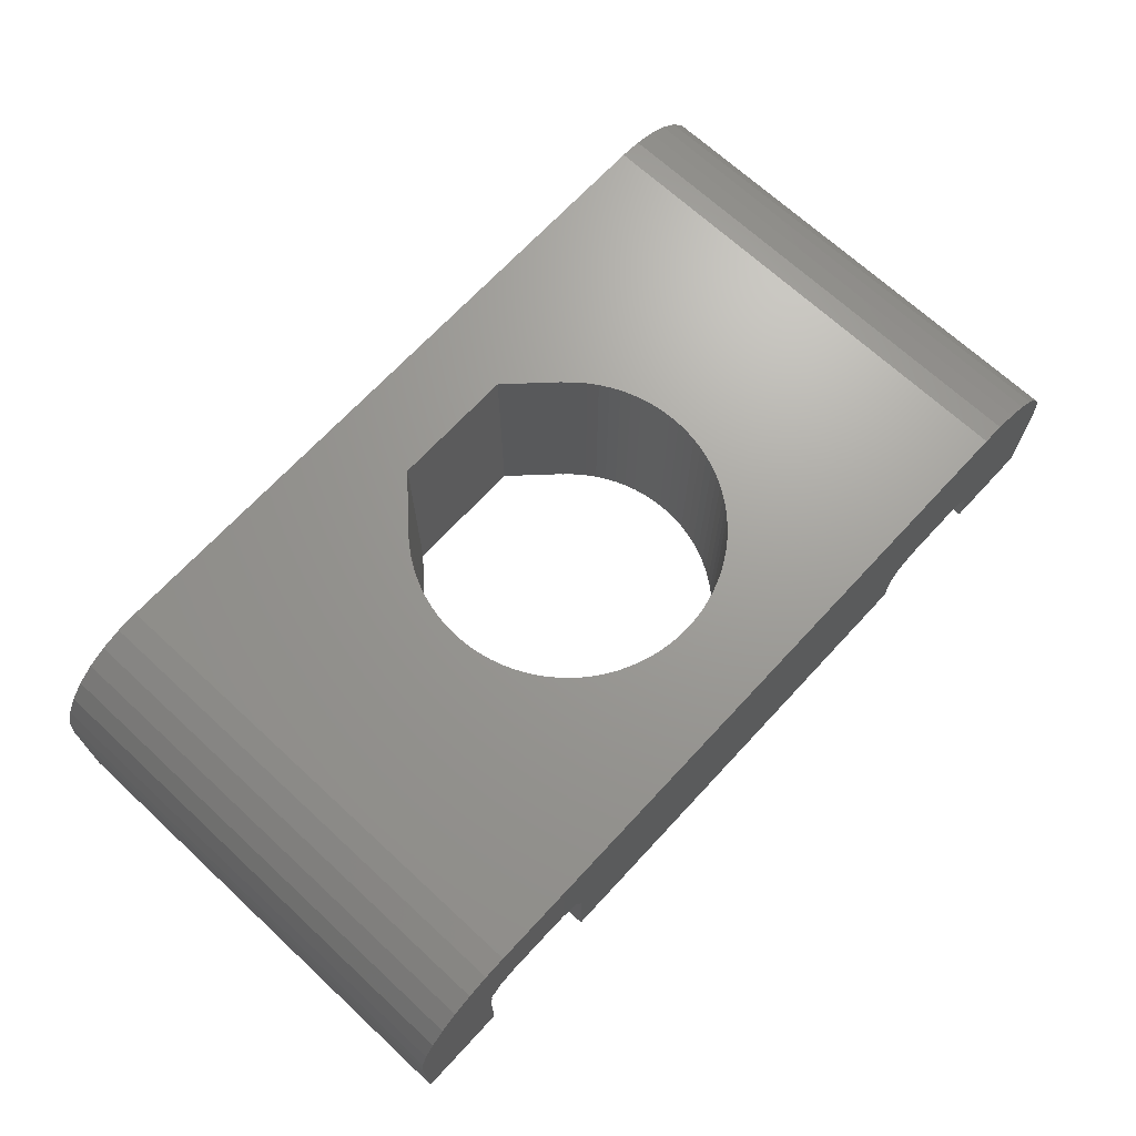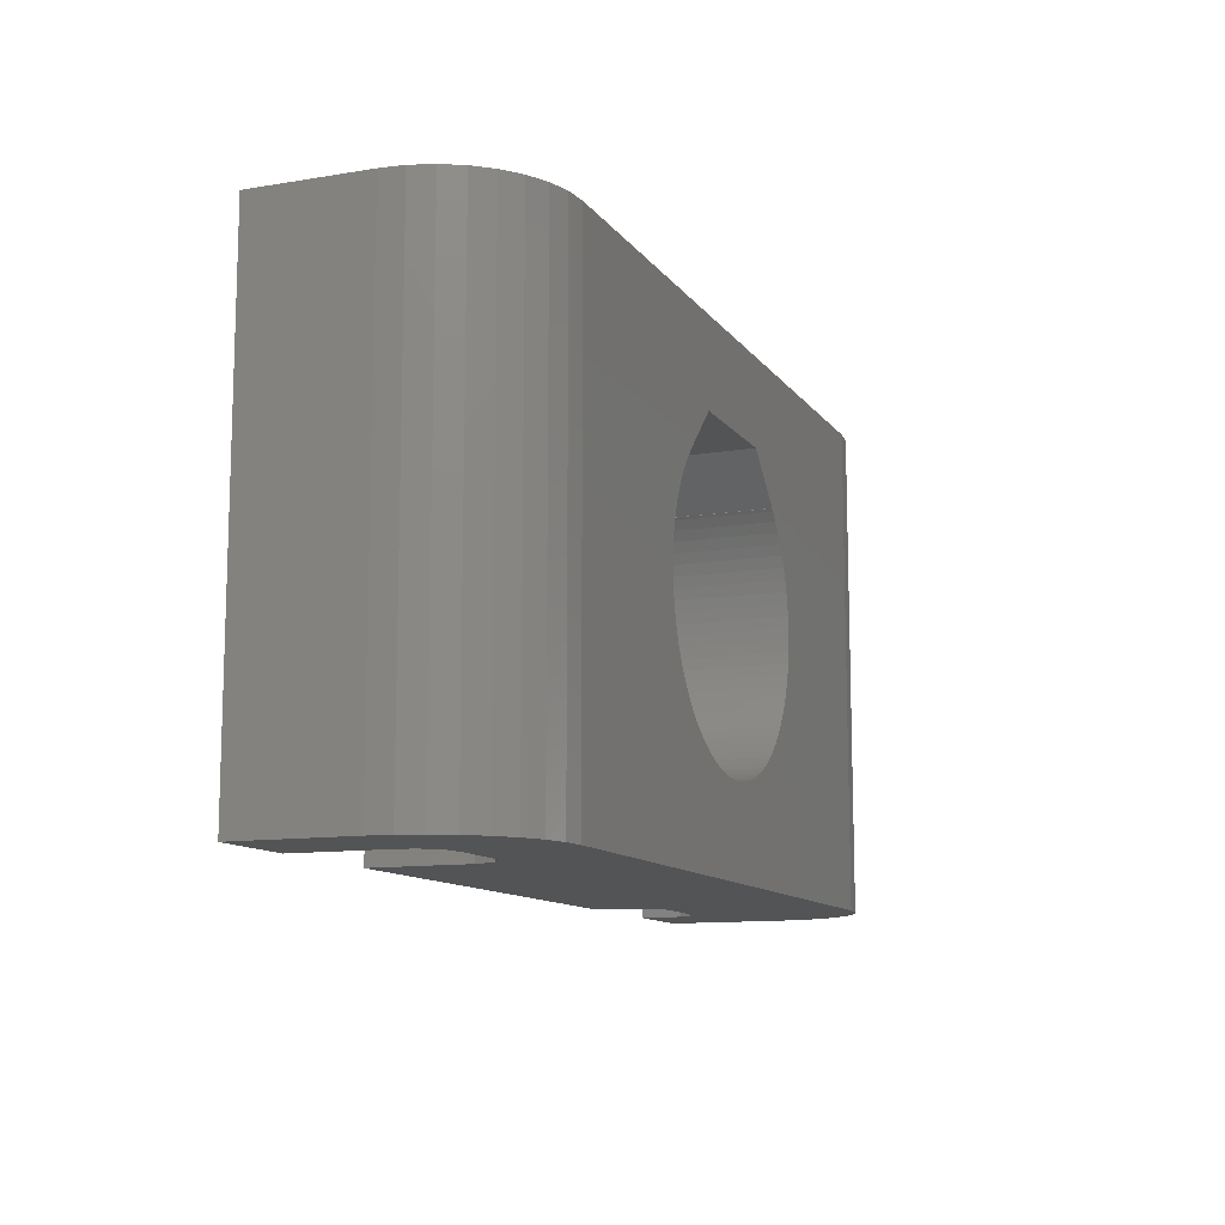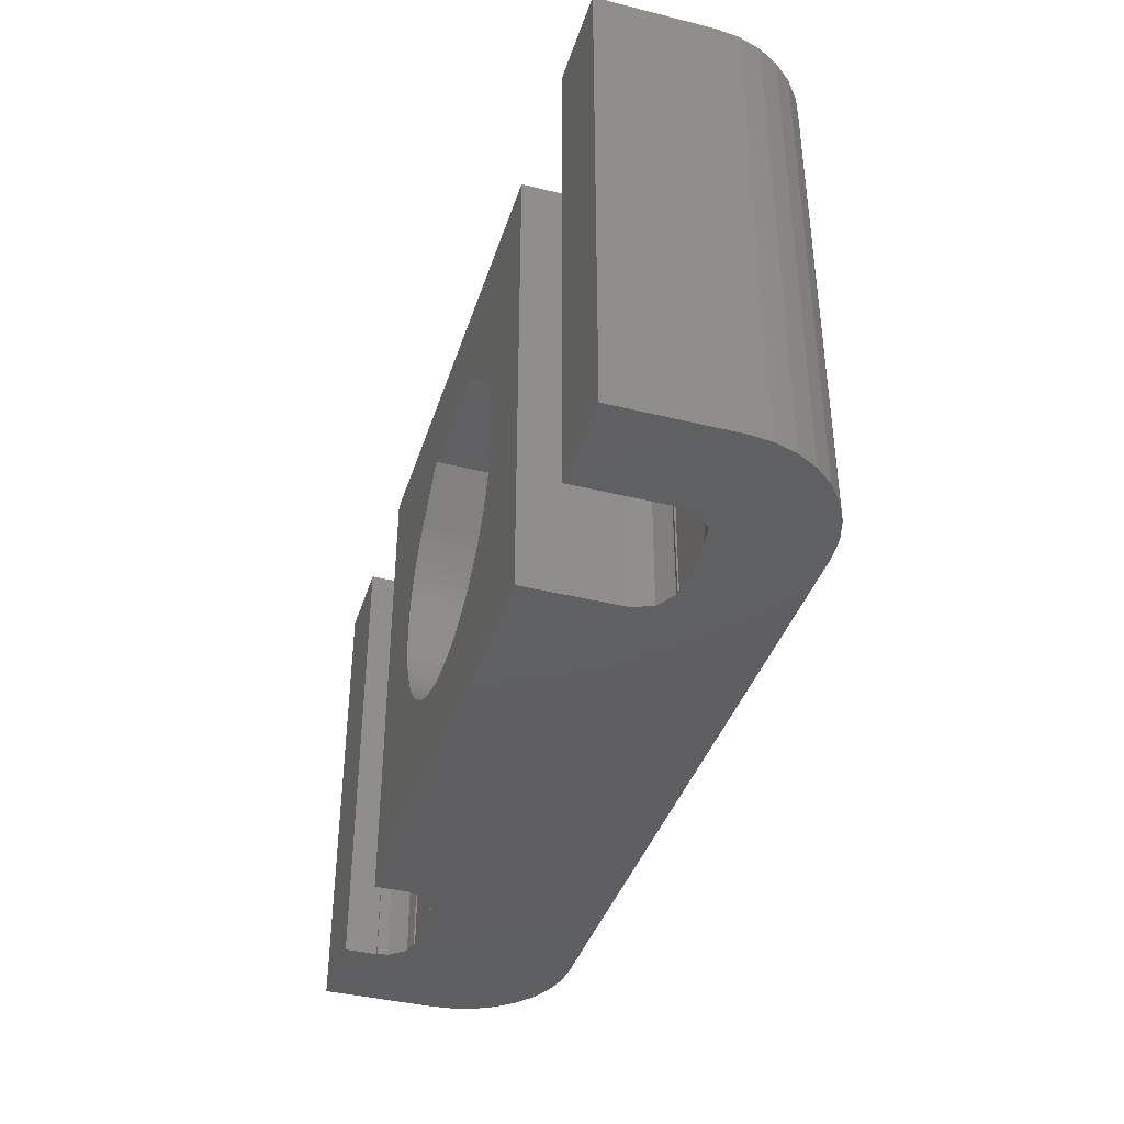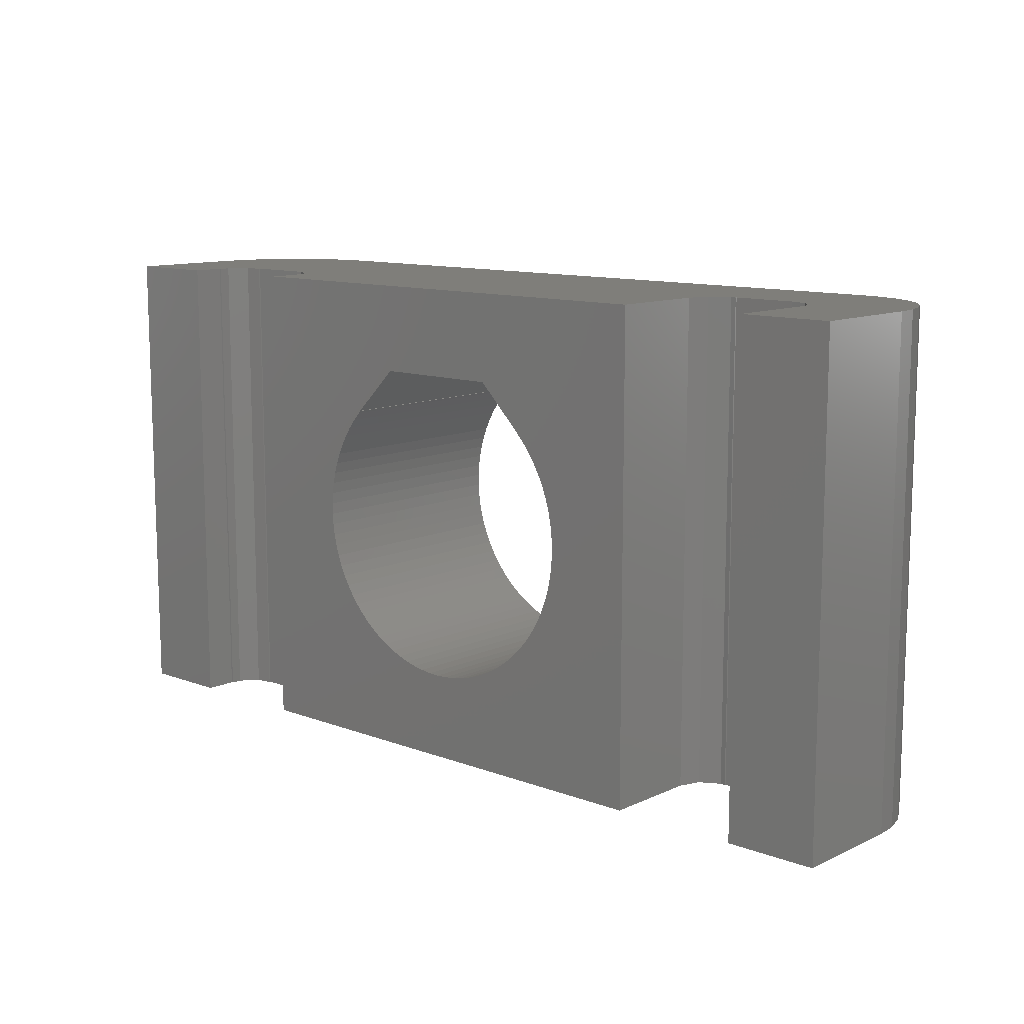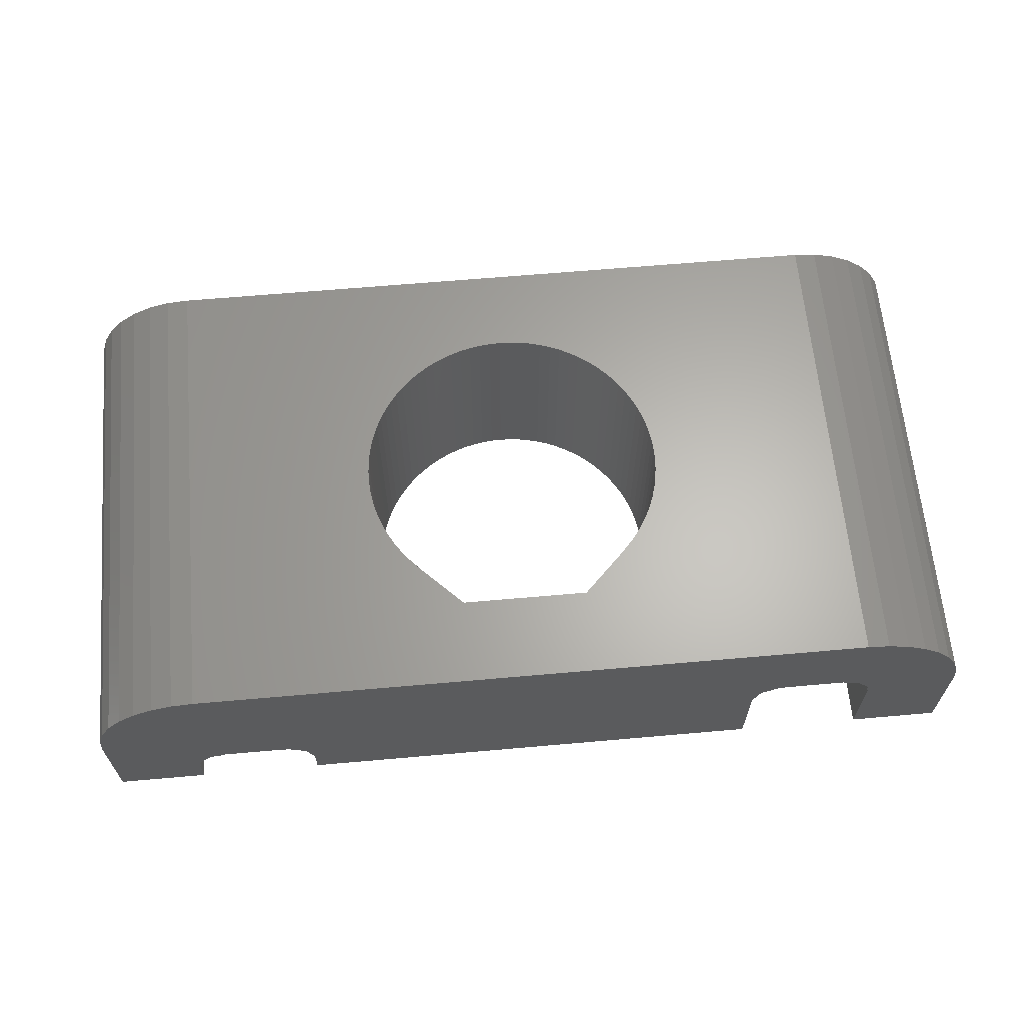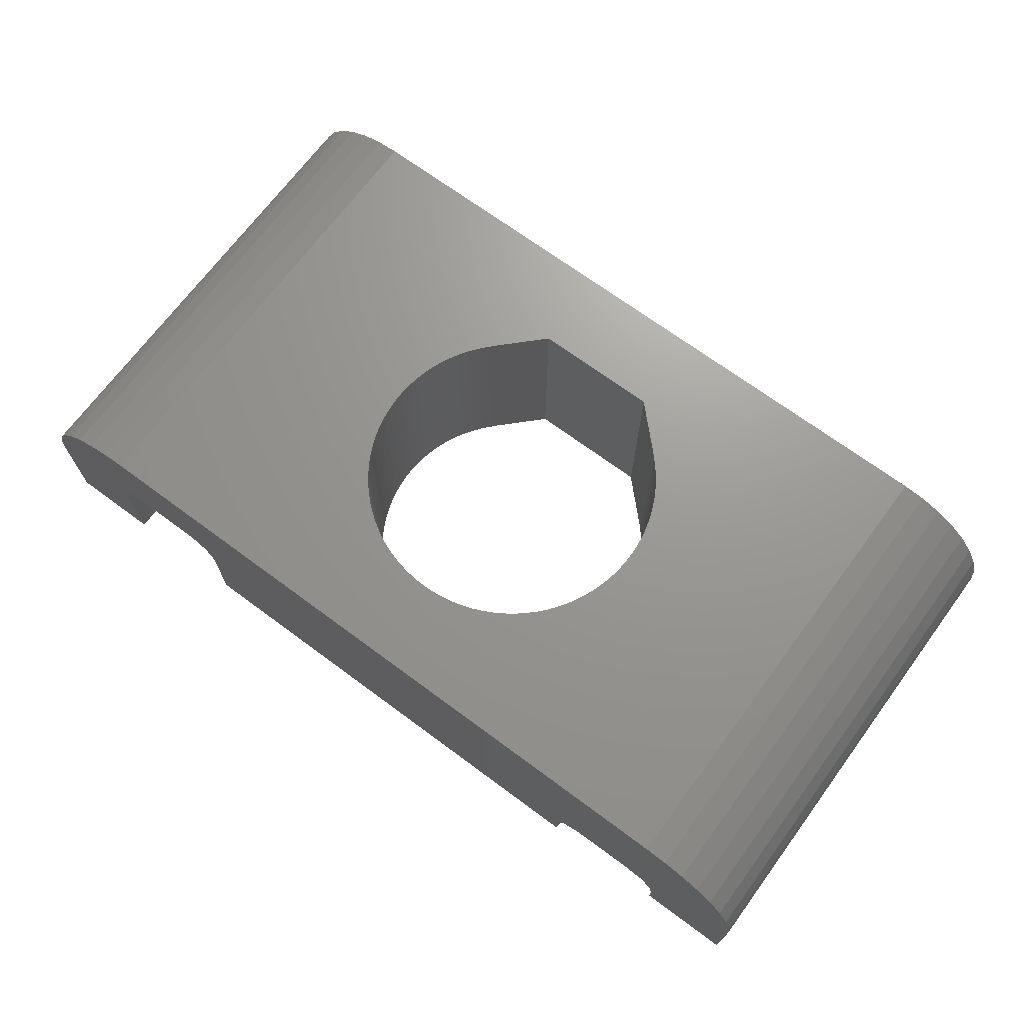
<metadata>
{"format":"stl","ext":"stl","renderer":"f3d","projection":"perspective","resolution":1024,"background":"white","views":[{"elev":69.0,"azim":132.8,"up":"+Y"},{"elev":-11.4,"azim":111.7,"up":"+Z"},{"elev":-39.5,"azim":72.9,"up":"+Z"},{"elev":11.4,"azim":42.1,"up":"+Z"},{"elev":64.1,"azim":-5.1,"up":"+Y"},{"elev":70.0,"azim":-143.5,"up":"+Y"}]}
</metadata>
<code>
# stl→obj: 234 verts, 468 faces
v -0.2439 0 1.915
v 0 0 1.907
v -0.2439 5 1.915
v 0 5 1.907
v 7.6 5 0
v -0.4999 0 1.944
v -0.4999 5 1.944
v -0.738 0 1.988
v -0.738 5 1.988
v -0.9727 0 2.049
v -0.9727 5 2.049
v -1.217 0 2.133
v -1.217 5 2.133
v -1.408 0 8.7
v -1.408 5 8.7
v 1.408 0 8.7
v 5.3 0 10.6
v 1.408 5 8.7
v -1.435 0 2.225
v -1.435 5 2.225
v -1.666 0 2.344
v -1.666 5 2.344
v -1.871 0 2.469
v -1.871 5 2.469
v -10.05 2.988 0
v -10.05 2.988 10.6
v -9.91 3.457 0
v -8.1 0 0
v -9.91 3.457 10.6
v -10.1 0 0
v -10.1 0 10.6
v -10.1 2.5 0
v -10.1 2.5 10.6
v -8.1 0 10.6
v -5.878 1.389 10.6
v -6 1.4 10.6
v -7.4 1.368 10.6
v -7.4 1.4 10.6
v -7.6 5 10.6
v -8.088 4.952 10.6
v -7.75 1.306 10.6
v -8.058 0.7 10.6
v -8.058 0.939 10.6
v -8.557 4.81 10.6
v -8.1 0.7 10.6
v -8.989 4.579 10.6
v -9.368 4.268 10.6
v -9.679 3.889 10.6
v 10.05 2.988 10.6
v 9.91 3.457 10.6
v 5.3 2.1 10.6
v 5.464 2.55 10.6
v 5.878 2.789 10.6
v 6 2.8 10.6
v 7.6 5 10.6
v 8.088 4.952 10.6
v 8.557 4.81 10.6
v 8.989 4.579 10.6
v 9.368 4.268 10.6
v 9.679 3.889 10.6
v -2.075 0 2.615
v -2.075 5 2.615
v -2.261 0 2.77
v -2.261 5 2.77
v -2.404 0 7.704
v -2.398 0 7.698
v -2.404 5 7.704
v -2.398 5 7.698
v -2.446 0 2.948
v -2.446 5 2.948
v -2.452 0 7.646
v -2.452 5 7.646
v -2.606 0 7.473
v -2.606 5 7.473
v -2.608 0 3.129
v -2.608 5 3.129
v -2.758 0 3.323
v -2.758 5 3.323
v -2.758 0 7.277
v -2.758 5 7.277
v -2.899 0 3.536
v -2.899 5 3.536
v -2.899 0 7.064
v -2.899 5 7.064
v -3.017 0 3.746
v -3.017 5 3.746
v -3.017 0 6.854
v -3.017 5 6.854
v -3.123 0 3.973
v -3.123 5 3.973
v -3.123 0 6.627
v -3.123 5 6.627
v -3.212 0 4.205
v -3.212 5 4.205
v -3.212 0 6.395
v -3.212 5 6.395
v -3.283 0 4.441
v -3.283 5 4.441
v -3.283 0 6.159
v -3.283 5 6.159
v -3.337 0 4.684
v -3.337 5 4.684
v -3.337 0 5.916
v -3.337 5 5.916
v -3.373 0 4.93
v -3.373 5 4.93
v -3.373 0 5.67
v -3.373 5 5.67
v -3.391 0 5.176
v -3.391 5 5.176
v -3.391 0 5.424
v -3.391 5 5.424
v -5.3 0 0
v -5.3 0 10.6
v -5.3 0.7 0
v 5.3 2.1 0
v 0.2439 0 1.915
v 0.4999 0 1.944
v 0.738 0 1.988
v 0.9727 0 2.049
v 5.3 0 0
v -5.3 0.7 10.6
v 5.464 2.55 0
v 5.878 2.789 0
v 8.989 4.579 0
v 9.368 4.268 0
v 9.679 3.889 0
v -5.464 1.15 0
v -5.464 1.15 10.6
v 8.088 4.952 0
v 8.557 4.81 0
v -5.878 1.389 0
v -6 1.368 0
v -6 1.368 10.6
v -6 1.4 0
v -7.4 1.368 0
v -7.4 1.4 0
v -7.6 5 0
v -7.75 1.306 0
v -8.058 0.7 0
v -8.058 0.939 0
v -8.088 4.952 0
v -8.1 0.7 0
v -8.557 4.81 0
v -8.989 4.579 0
v -9.368 4.268 0
v -9.679 3.889 0
v 0.2439 5 1.915
v 0.4999 5 1.944
v 0.738 5 1.988
v 0.9727 5 2.049
v 1.217 0 2.133
v 1.217 5 2.133
v 1.435 0 2.225
v 1.435 5 2.225
v 2.404 0 7.704
v 2.404 5 7.704
v 1.666 0 2.344
v 1.666 5 2.344
v 1.871 0 2.469
v 1.871 5 2.469
v 2.075 0 2.615
v 2.075 5 2.615
v 10.05 2.988 0
v 10.1 2.5 0
v 10.1 2.5 10.6
v 10.1 0 0
v 10.1 0 10.6
v 2.261 0 2.77
v 2.261 5 2.77
v 2.446 0 2.948
v 2.446 5 2.948
v 2.398 0 7.698
v 2.398 5 7.698
v 2.452 0 7.646
v 2.452 5 7.646
v 2.608 0 3.129
v 2.608 5 3.129
v 2.606 0 7.473
v 2.606 5 7.473
v 2.758 0 7.277
v 2.758 5 7.277
v 2.758 0 3.323
v 2.758 5 3.323
v 2.899 0 3.536
v 2.899 0 7.064
v 2.899 5 3.536
v 2.899 5 7.064
v 3.017 0 3.746
v 3.017 0 6.854
v 3.017 5 3.746
v 3.017 5 6.854
v 3.123 0 3.973
v 3.123 0 6.627
v 3.123 5 3.973
v 3.123 5 6.627
v 3.212 0 4.205
v 3.212 0 6.395
v 3.212 5 4.205
v 3.212 5 6.395
v 3.283 0 4.441
v 3.283 0 6.159
v 3.283 5 4.441
v 3.283 5 6.159
v 3.337 0 4.684
v 3.337 0 5.916
v 3.337 5 4.684
v 3.337 5 5.916
v 3.373 0 4.93
v 3.373 0 5.67
v 3.373 5 4.93
v 3.373 5 5.67
v 3.391 0 5.176
v 3.391 0 5.424
v 3.391 5 5.176
v 3.391 5 5.424
v 6 2.768 0
v 6 2.8 0
v 6 2.768 10.6
v 7.4 2.8 0
v 9.91 3.457 0
v 7.4 2.8 10.6
v 7.4 2.768 0
v 7.4 2.768 10.6
v 7.75 2.706 0
v 7.75 2.706 10.6
v 8.058 2.339 0
v 8.058 2.339 10.6
v 8.058 2.1 0
v 8.1 2.1 0
v 8.058 2.1 10.6
v 8.1 2.1 10.6
v 8.1 0 0
v 8.1 0 10.6
f 1 2 3
f 3 2 4
f 3 4 5
f 6 1 7
f 7 1 3
f 7 3 5
f 8 6 9
f 9 6 7
f 9 7 5
f 10 8 11
f 11 8 9
f 12 10 13
f 13 10 11
f 14 15 16
f 14 16 17
f 15 18 16
f 19 12 20
f 20 12 13
f 21 19 22
f 22 19 20
f 23 21 24
f 24 21 22
f 25 26 27
f 25 27 28
f 26 29 27
f 30 31 32
f 30 32 28
f 30 28 31
f 31 33 32
f 31 28 34
f 31 34 33
f 32 25 28
f 32 33 25
f 33 26 25
f 33 35 17
f 33 36 35
f 33 37 38
f 33 38 36
f 33 39 40
f 33 41 37
f 33 42 43
f 33 43 41
f 33 40 44
f 33 34 45
f 33 45 42
f 33 44 46
f 33 46 47
f 33 47 48
f 33 48 29
f 33 29 26
f 33 49 50
f 33 17 51
f 33 51 52
f 33 52 53
f 33 53 54
f 33 54 49
f 33 55 39
f 33 56 55
f 33 57 56
f 33 58 57
f 33 59 58
f 33 60 59
f 33 50 60
f 61 23 62
f 62 23 24
f 63 61 64
f 64 61 62
f 65 66 67
f 65 67 14
f 67 15 14
f 67 66 68
f 69 63 70
f 70 63 64
f 71 72 66
f 72 68 66
f 73 74 71
f 74 72 71
f 75 69 76
f 76 69 70
f 77 75 78
f 79 80 73
f 78 75 76
f 80 74 73
f 81 77 82
f 83 84 79
f 82 77 78
f 84 80 79
f 85 81 86
f 87 88 83
f 86 81 82
f 88 84 83
f 89 85 90
f 91 92 87
f 90 85 86
f 92 88 87
f 93 89 94
f 95 96 91
f 94 89 90
f 96 92 91
f 97 93 98
f 99 100 95
f 98 93 94
f 100 96 95
f 101 97 102
f 103 104 99
f 102 97 98
f 104 100 99
f 105 101 106
f 107 108 103
f 106 101 102
f 108 104 103
f 109 105 110
f 109 110 111
f 111 110 112
f 111 112 107
f 110 105 106
f 112 108 107
f 113 1 6
f 113 6 8
f 113 8 10
f 113 10 12
f 113 12 19
f 113 19 21
f 113 21 23
f 113 23 61
f 113 61 63
f 113 63 69
f 113 69 75
f 113 75 77
f 113 77 81
f 113 81 85
f 113 85 89
f 113 89 93
f 113 93 97
f 113 97 101
f 113 101 105
f 113 105 109
f 113 109 114
f 113 114 115
f 113 115 116
f 113 2 1
f 113 117 2
f 113 118 117
f 113 119 118
f 113 120 119
f 113 121 120
f 113 116 121
f 114 14 17
f 114 66 65
f 114 65 14
f 114 71 66
f 114 73 71
f 114 79 73
f 114 83 79
f 114 87 83
f 114 91 87
f 114 95 91
f 114 99 95
f 114 103 99
f 114 107 103
f 114 109 111
f 114 111 107
f 114 122 115
f 114 17 122
f 115 123 116
f 115 124 123
f 115 125 126
f 115 126 127
f 115 127 124
f 128 115 129
f 128 5 130
f 128 130 131
f 128 131 125
f 128 125 115
f 129 115 122
f 129 122 17
f 132 128 35
f 35 128 129
f 35 129 17
f 133 132 134
f 133 134 135
f 133 135 132
f 134 132 35
f 134 35 36
f 134 36 135
f 136 137 37
f 37 137 38
f 137 135 38
f 38 135 36
f 138 9 5
f 138 11 9
f 138 13 11
f 138 20 13
f 138 22 20
f 138 24 22
f 138 62 24
f 138 64 62
f 138 70 64
f 138 76 70
f 138 78 76
f 138 82 78
f 138 86 82
f 138 90 86
f 138 94 90
f 138 98 94
f 138 102 98
f 138 106 102
f 138 110 106
f 138 112 110
f 138 128 132
f 138 132 135
f 138 135 137
f 138 39 112
f 138 5 128
f 39 15 67
f 39 68 72
f 39 67 68
f 39 72 74
f 39 74 80
f 39 80 84
f 39 84 88
f 39 88 92
f 39 92 96
f 39 96 100
f 39 100 104
f 39 104 108
f 39 108 112
f 39 18 15
f 39 55 18
f 139 136 41
f 139 137 136
f 139 138 137
f 41 136 37
f 140 141 42
f 42 141 43
f 141 138 139
f 141 139 43
f 43 139 41
f 142 138 141
f 142 40 138
f 40 39 138
f 28 143 34
f 34 143 45
f 143 140 45
f 143 141 140
f 143 142 141
f 45 140 42
f 144 142 143
f 144 143 28
f 144 44 142
f 44 40 142
f 145 144 28
f 145 46 144
f 46 44 144
f 146 145 28
f 146 47 145
f 47 46 145
f 147 146 28
f 147 48 146
f 48 47 146
f 27 147 28
f 27 29 147
f 29 48 147
f 2 117 4
f 4 117 148
f 4 148 5
f 117 118 148
f 148 118 149
f 148 149 5
f 118 119 149
f 149 119 150
f 149 150 5
f 119 120 150
f 150 120 151
f 150 151 5
f 120 152 151
f 120 121 152
f 151 152 153
f 151 153 5
f 152 154 153
f 152 121 154
f 153 154 155
f 153 155 5
f 16 18 156
f 16 156 17
f 18 157 156
f 18 55 157
f 154 158 155
f 154 121 158
f 155 158 159
f 155 159 5
f 158 160 159
f 158 121 160
f 159 160 161
f 159 161 5
f 160 162 161
f 160 121 162
f 161 162 163
f 161 163 5
f 164 49 165
f 49 166 165
f 167 165 168
f 168 165 166
f 162 169 163
f 162 121 169
f 163 169 170
f 163 170 5
f 169 171 170
f 169 121 171
f 170 171 172
f 170 172 5
f 173 174 175
f 173 156 174
f 173 175 156
f 174 156 157
f 174 157 55
f 174 176 175
f 174 55 176
f 156 175 17
f 171 177 172
f 171 121 177
f 172 177 178
f 172 178 5
f 175 176 179
f 175 179 17
f 176 180 179
f 176 55 180
f 179 180 181
f 179 181 17
f 180 182 181
f 180 55 182
f 177 183 178
f 177 121 183
f 178 183 184
f 178 184 5
f 183 185 184
f 183 121 185
f 181 182 186
f 181 186 17
f 184 185 187
f 184 187 5
f 182 188 186
f 182 55 188
f 185 189 187
f 185 121 189
f 186 188 190
f 186 190 17
f 187 189 191
f 187 191 55
f 187 55 5
f 188 192 190
f 188 55 192
f 189 193 191
f 189 121 193
f 190 192 194
f 190 194 17
f 191 193 195
f 191 195 55
f 192 196 194
f 192 55 196
f 193 197 195
f 193 121 197
f 194 196 198
f 194 198 17
f 195 197 199
f 195 199 55
f 196 200 198
f 196 55 200
f 197 201 199
f 197 121 201
f 198 200 202
f 198 202 121
f 198 121 17
f 199 201 203
f 199 203 55
f 200 204 202
f 200 55 204
f 201 205 203
f 201 121 205
f 202 204 206
f 202 206 121
f 203 205 207
f 203 207 55
f 204 208 206
f 204 55 208
f 205 209 207
f 205 121 209
f 206 208 210
f 206 210 121
f 207 209 211
f 207 211 55
f 208 212 210
f 208 55 212
f 209 213 211
f 209 121 213
f 210 212 214
f 210 214 121
f 211 213 215
f 211 215 55
f 212 216 214
f 212 55 216
f 213 214 215
f 213 121 214
f 214 216 215
f 215 216 55
f 121 116 17
f 17 116 51
f 116 123 51
f 51 123 52
f 123 124 52
f 52 124 53
f 124 217 53
f 124 218 217
f 124 127 218
f 53 217 219
f 53 219 54
f 217 218 219
f 219 218 54
f 218 220 54
f 218 127 221
f 218 221 220
f 54 220 222
f 54 222 49
f 223 224 220
f 223 220 221
f 223 225 224
f 223 221 225
f 224 222 220
f 224 225 226
f 224 226 222
f 222 166 49
f 222 226 166
f 5 55 130
f 55 56 130
f 225 164 227
f 225 227 226
f 225 221 164
f 226 168 166
f 226 227 228
f 226 228 168
f 229 165 230
f 229 231 227
f 229 227 165
f 229 230 231
f 231 228 227
f 231 230 232
f 231 232 228
f 227 164 165
f 228 232 168
f 130 56 131
f 56 57 131
f 233 167 234
f 233 165 167
f 233 234 230
f 233 230 165
f 234 167 168
f 234 168 232
f 234 232 230
f 131 57 125
f 57 58 125
f 125 58 126
f 58 59 126
f 126 59 127
f 59 60 127
f 127 60 221
f 60 50 221
f 221 50 164
f 50 49 164

</code>
